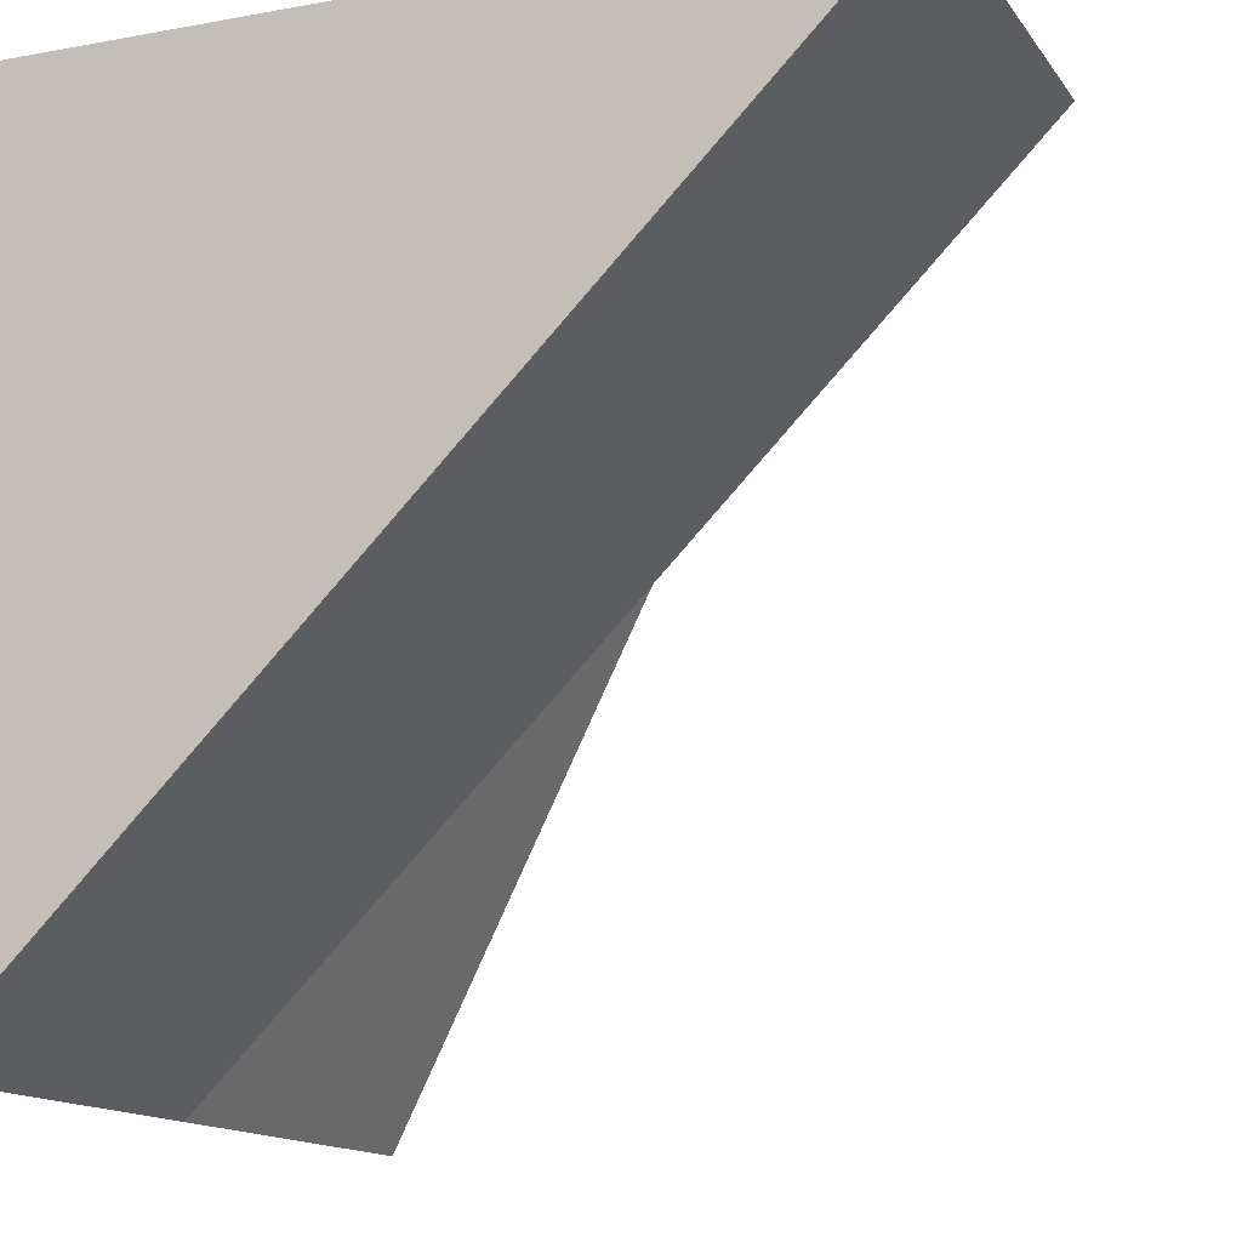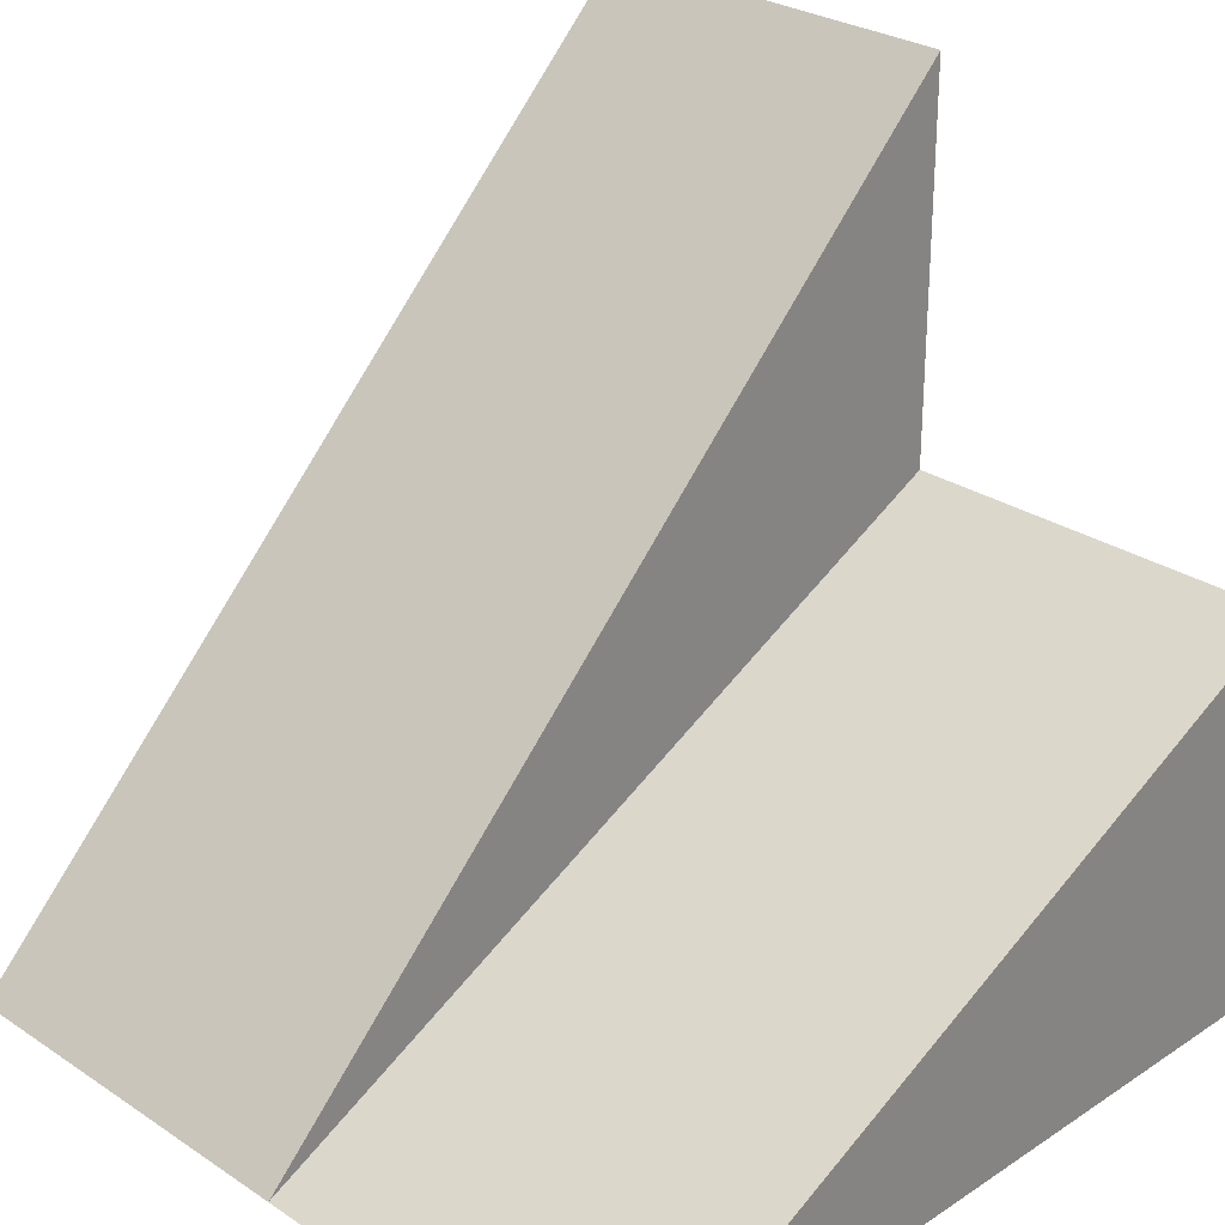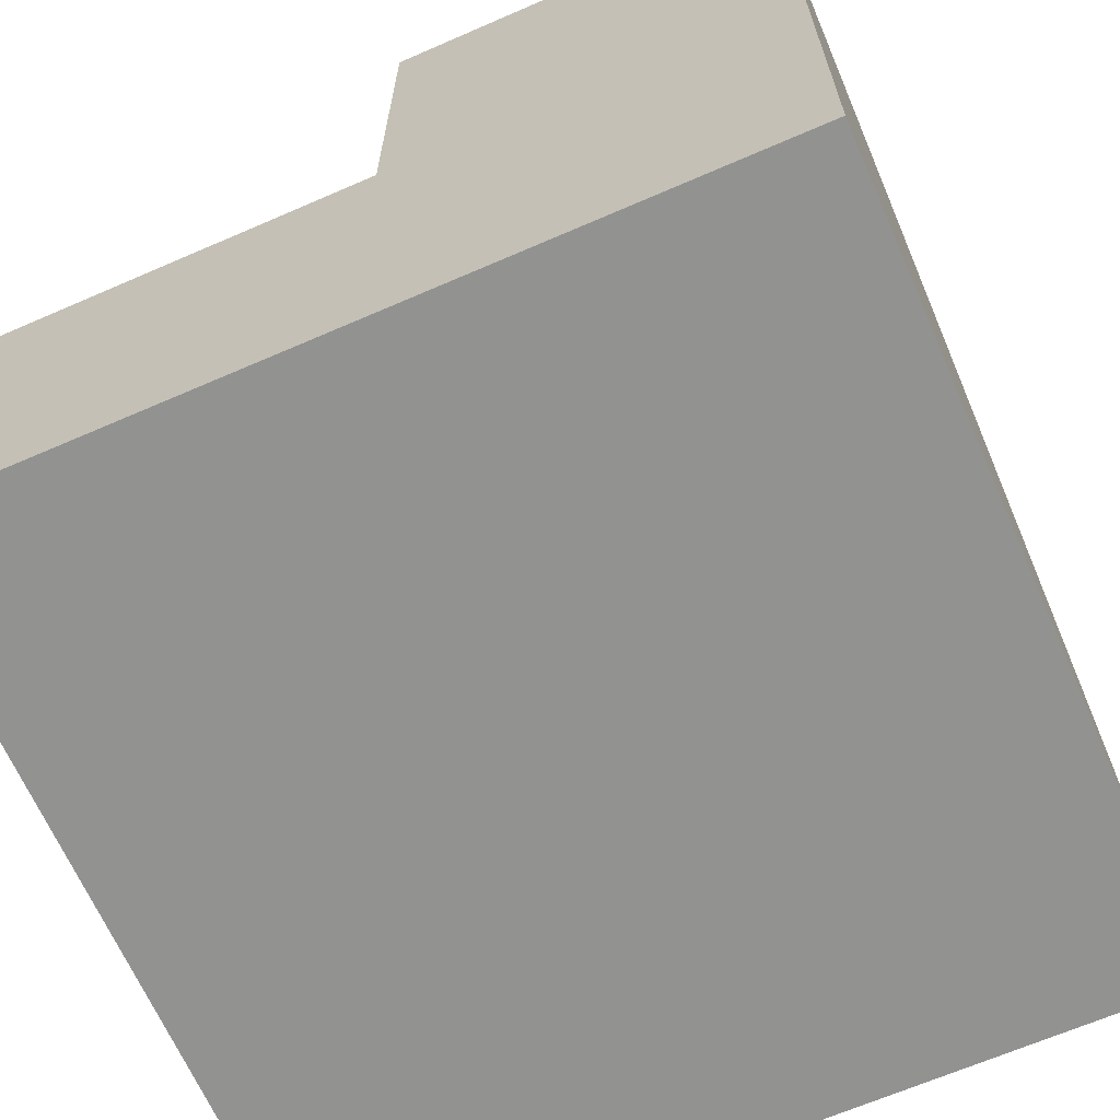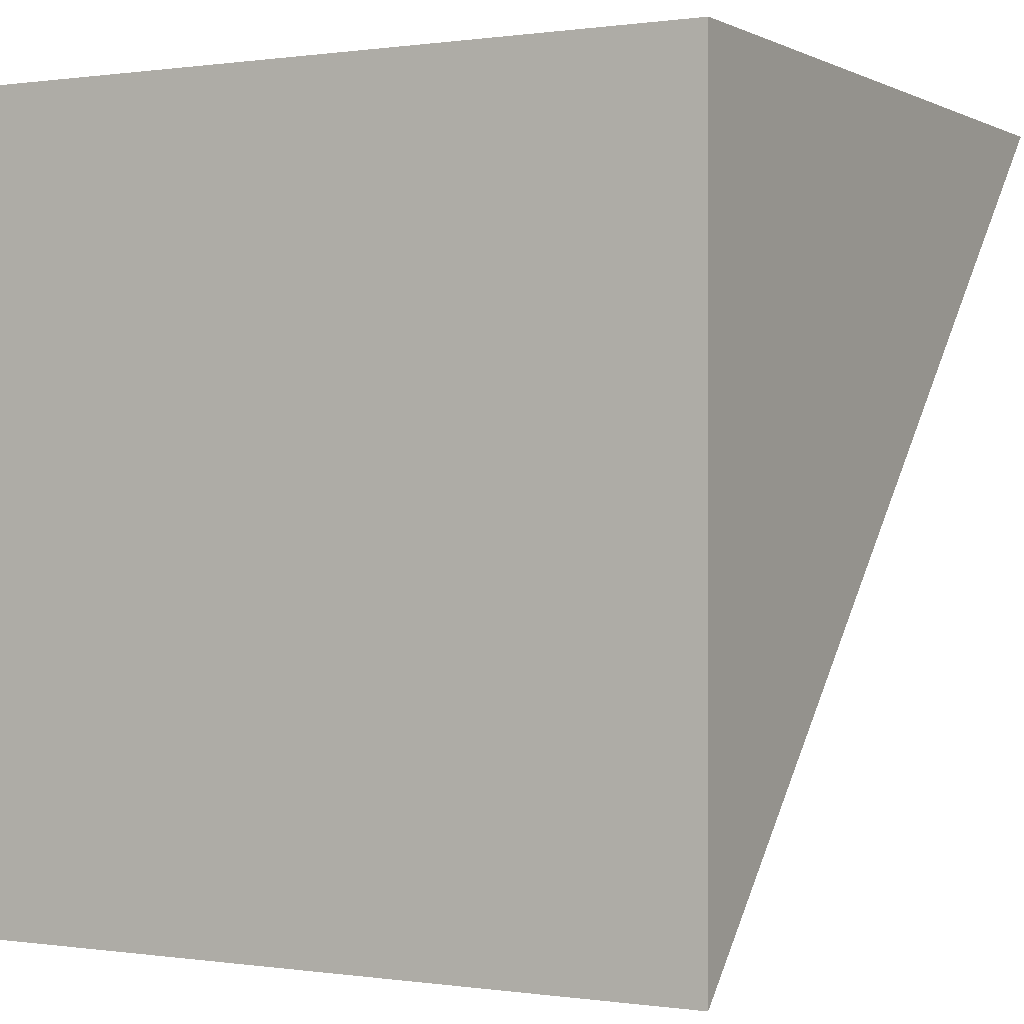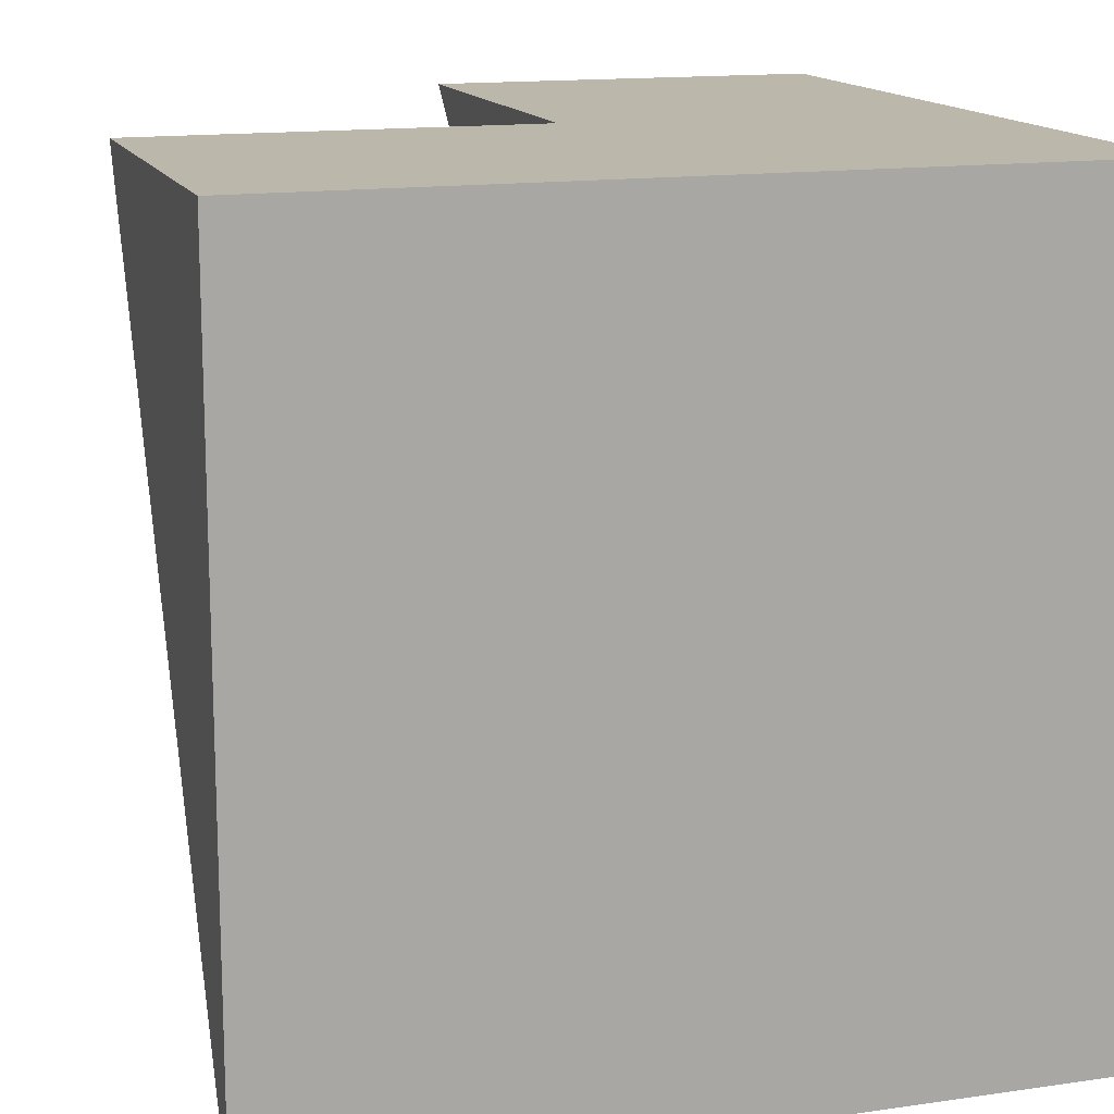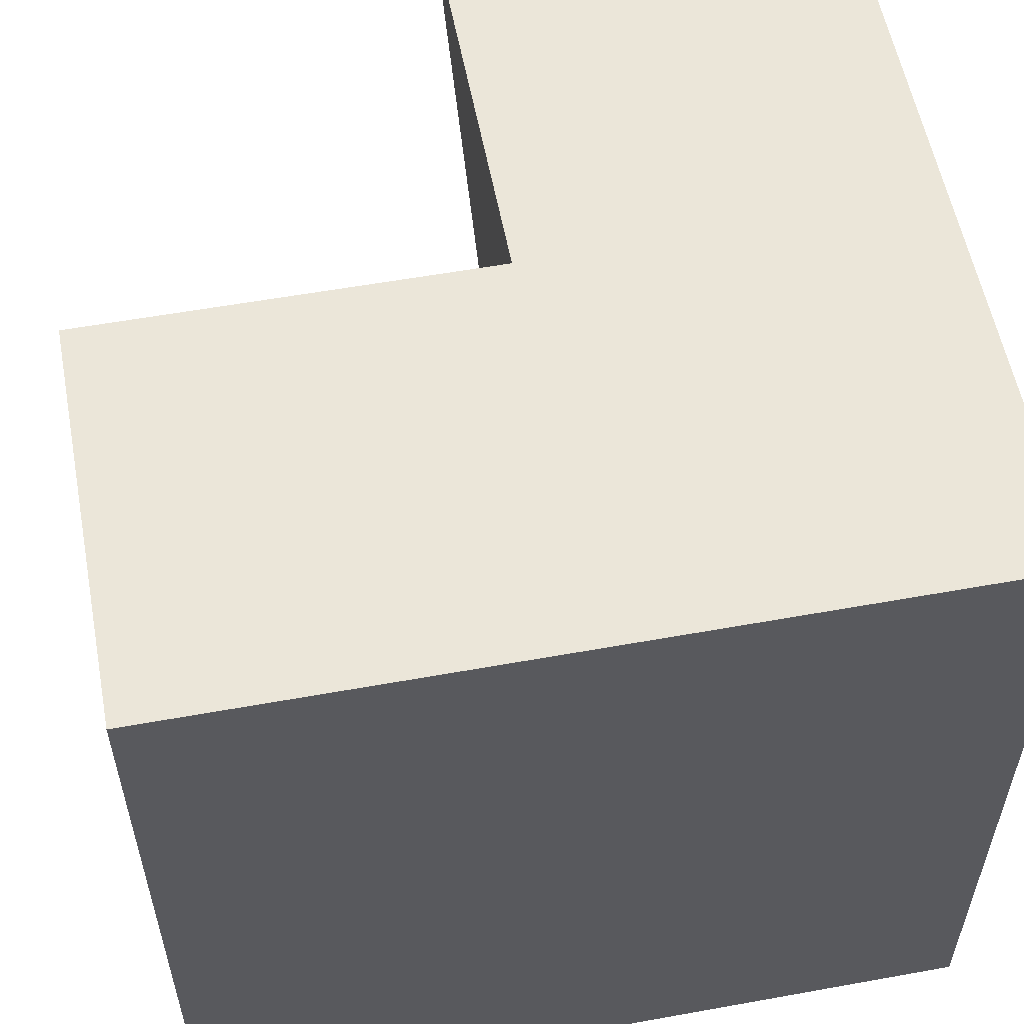
<metadata>
{"format":"obj","ext":"obj","renderer":"f3d","projection":"perspective","resolution":1024,"background":"white","views":[{"elev":-13.9,"azim":112.2,"up":"+Z"},{"elev":27.8,"azim":-134.9,"up":"+Y"},{"elev":-66.3,"azim":23.6,"up":"+Y"},{"elev":0.2,"azim":28.8,"up":"+Z"},{"elev":14.5,"azim":-17.6,"up":"+Z"},{"elev":56.7,"azim":-10.7,"up":"+Z"}]}
</metadata>
<code>
v 0.5 -0.5 -0.5
v 0 -0.5 -0.5
v -0.5 -0.5 -0.5
v -0.5 -0.5 0.5
v 0 -0.5 0.5
v 0.5 -0.5 0.5
v -0.5 0 0.5
v 0 0 0.5
v 0 0.5 0.5
v 0.5 0.5 0.5
f 6 4 3 1
f 6 1 10
f 1 2 9 10
f 2 3 7 8
f 3 4 7
f 2 8 9
f 4 5 8 7
f 5 6 10 9

</code>
